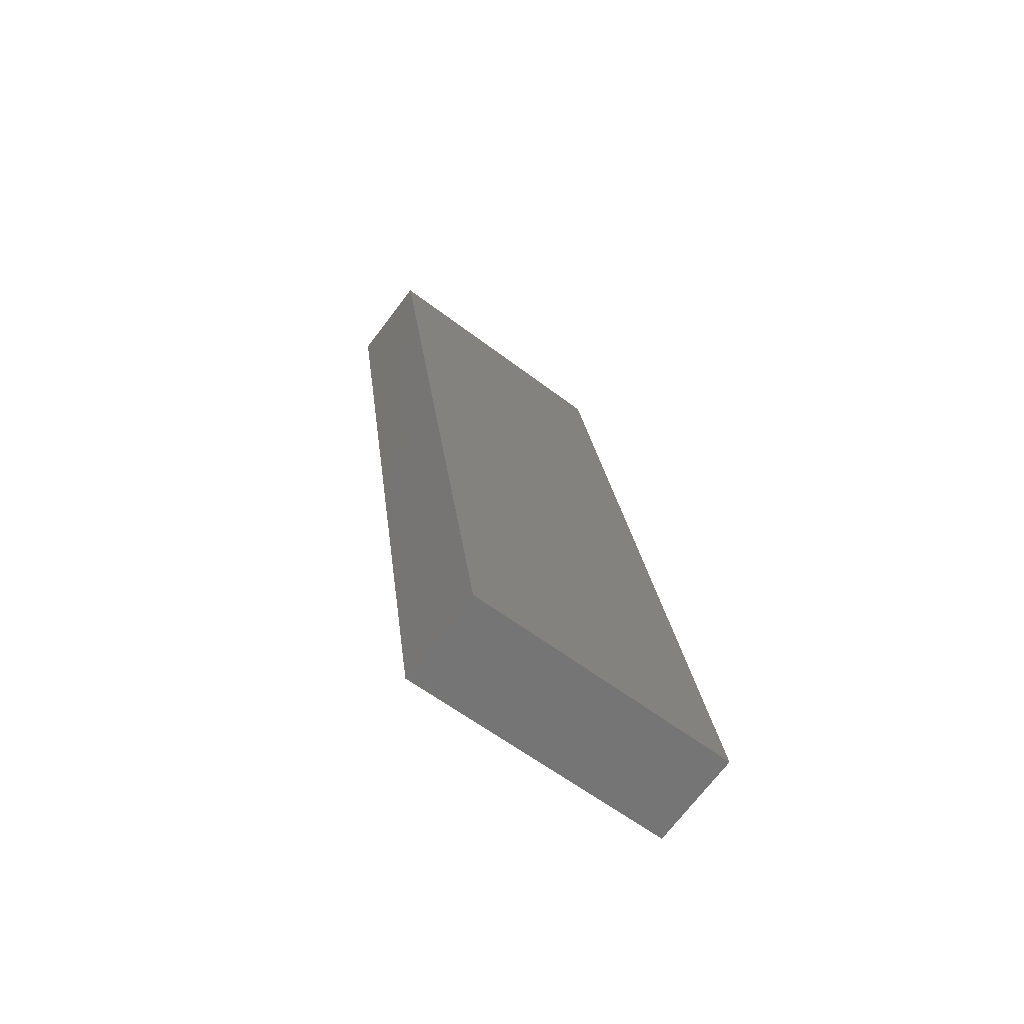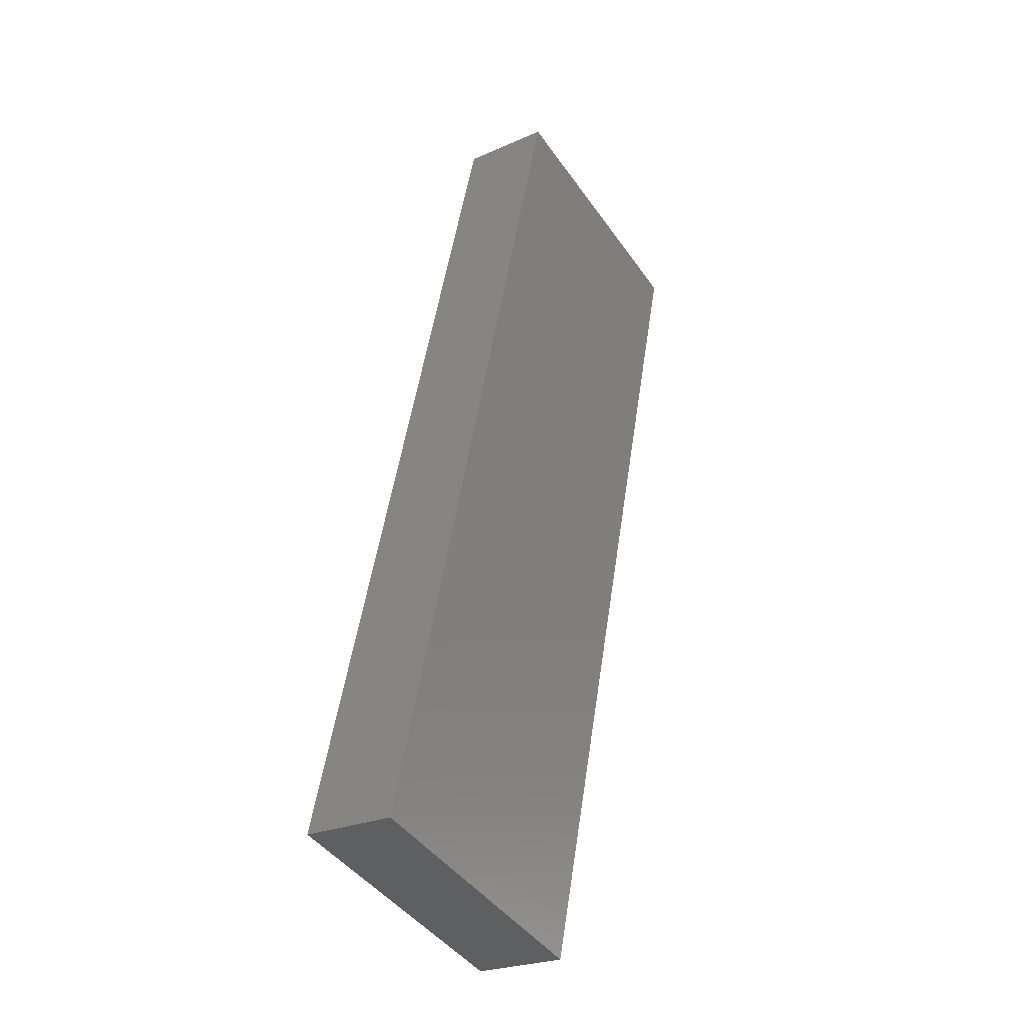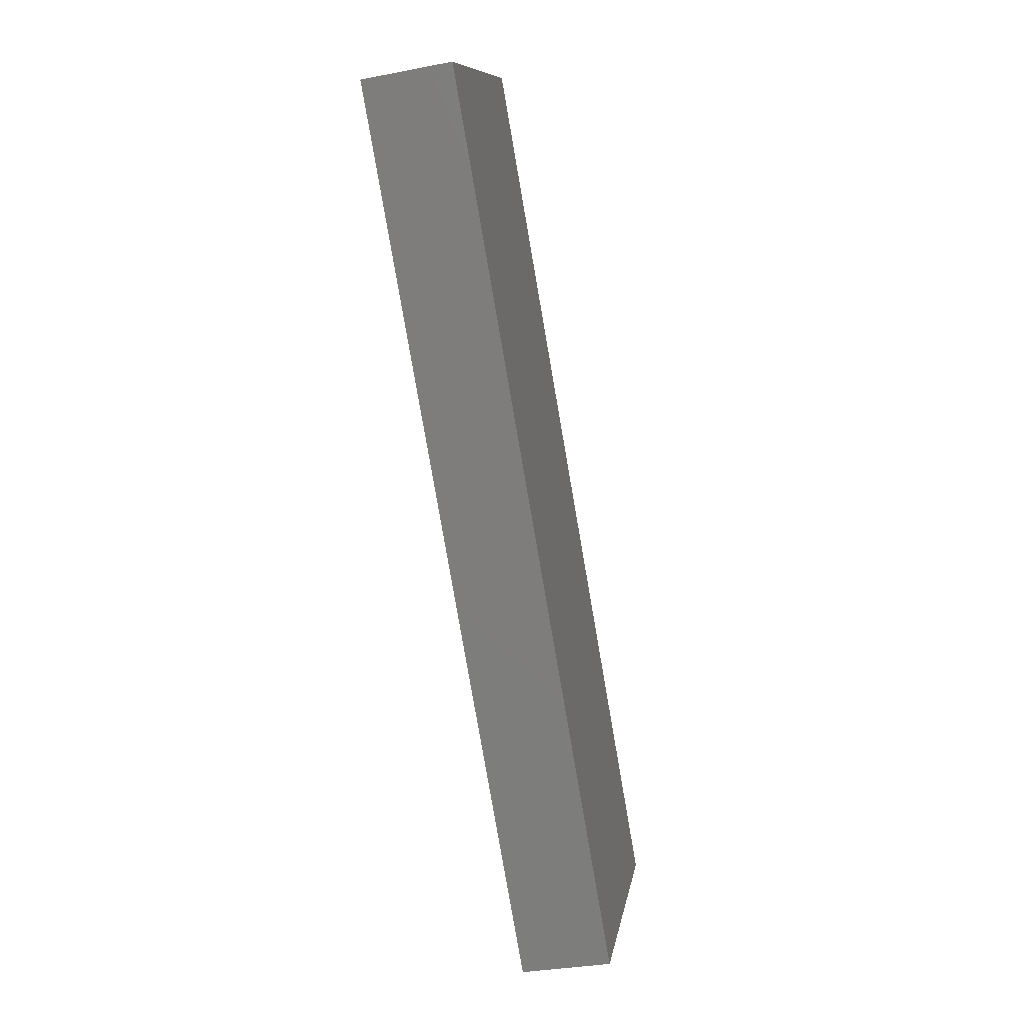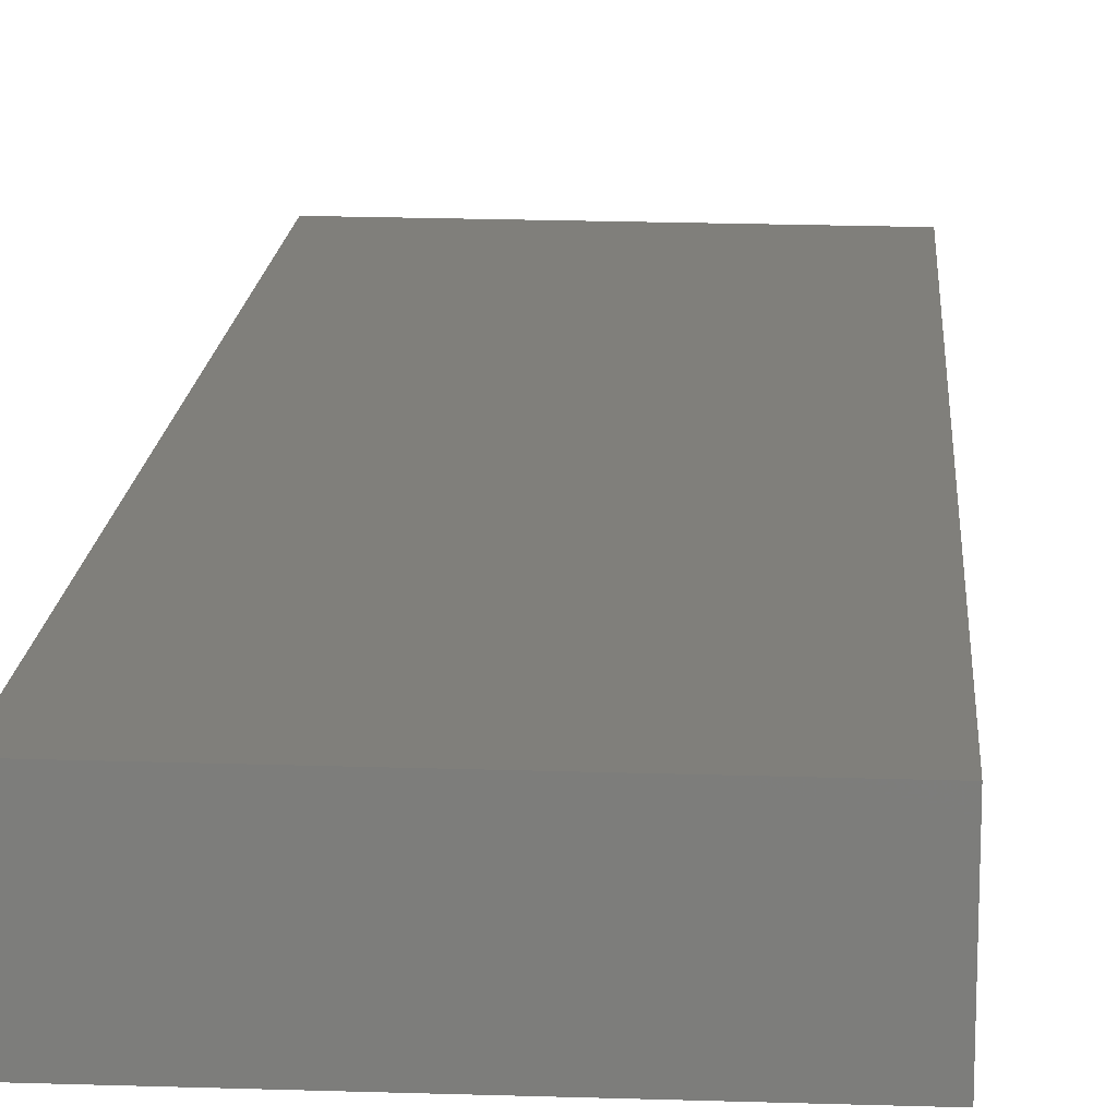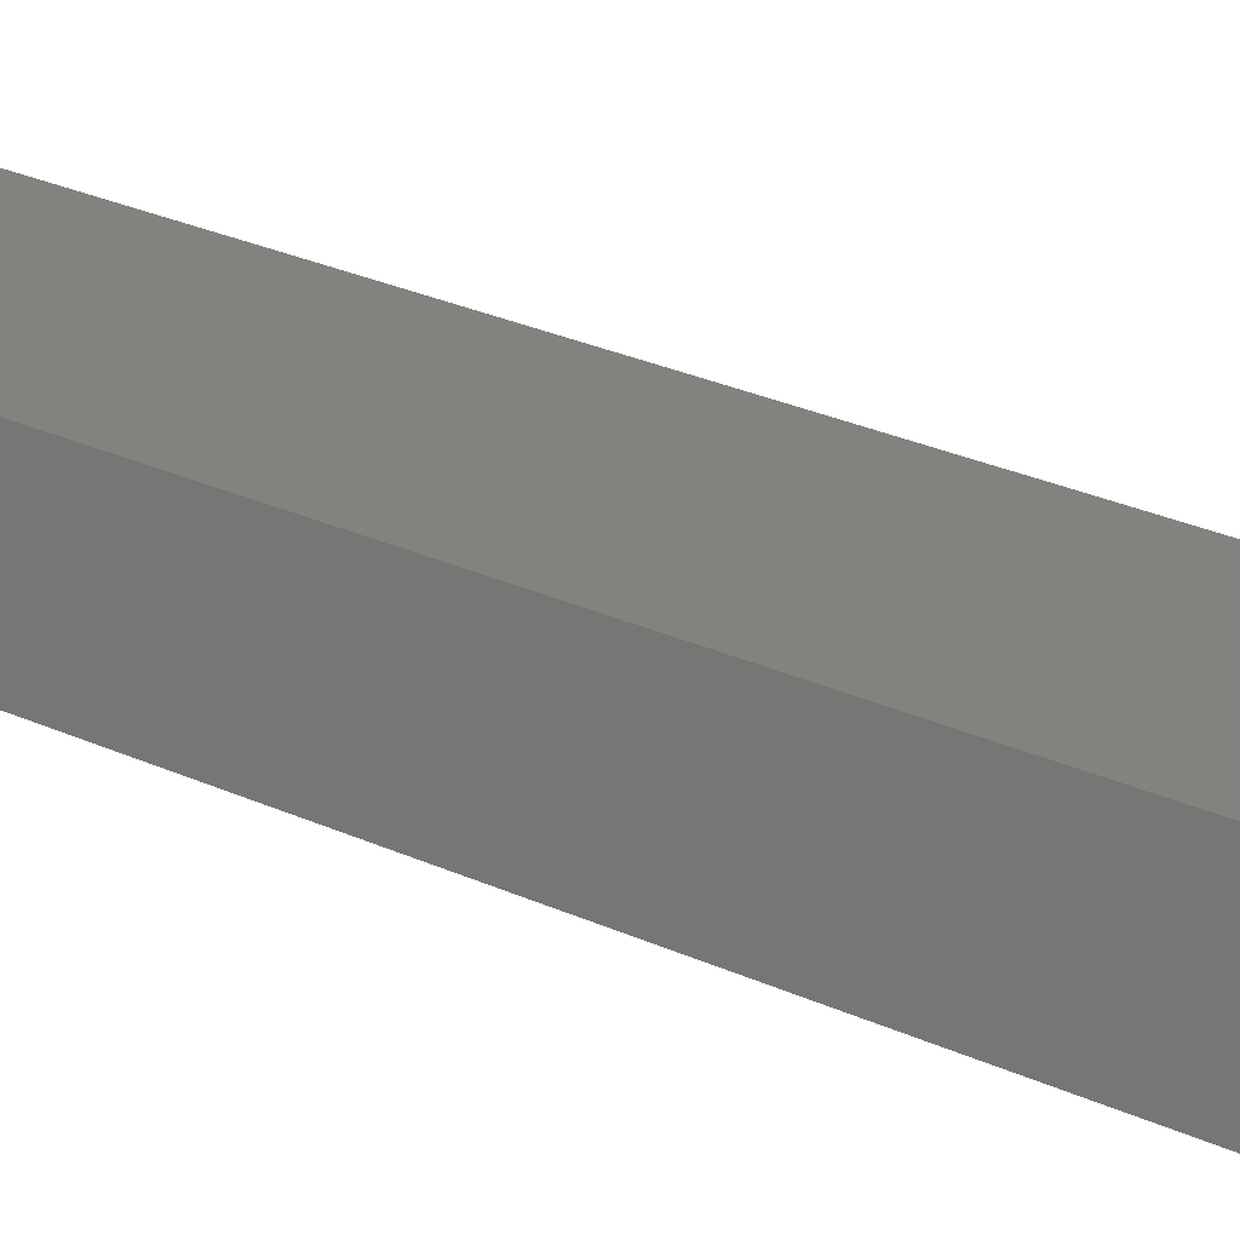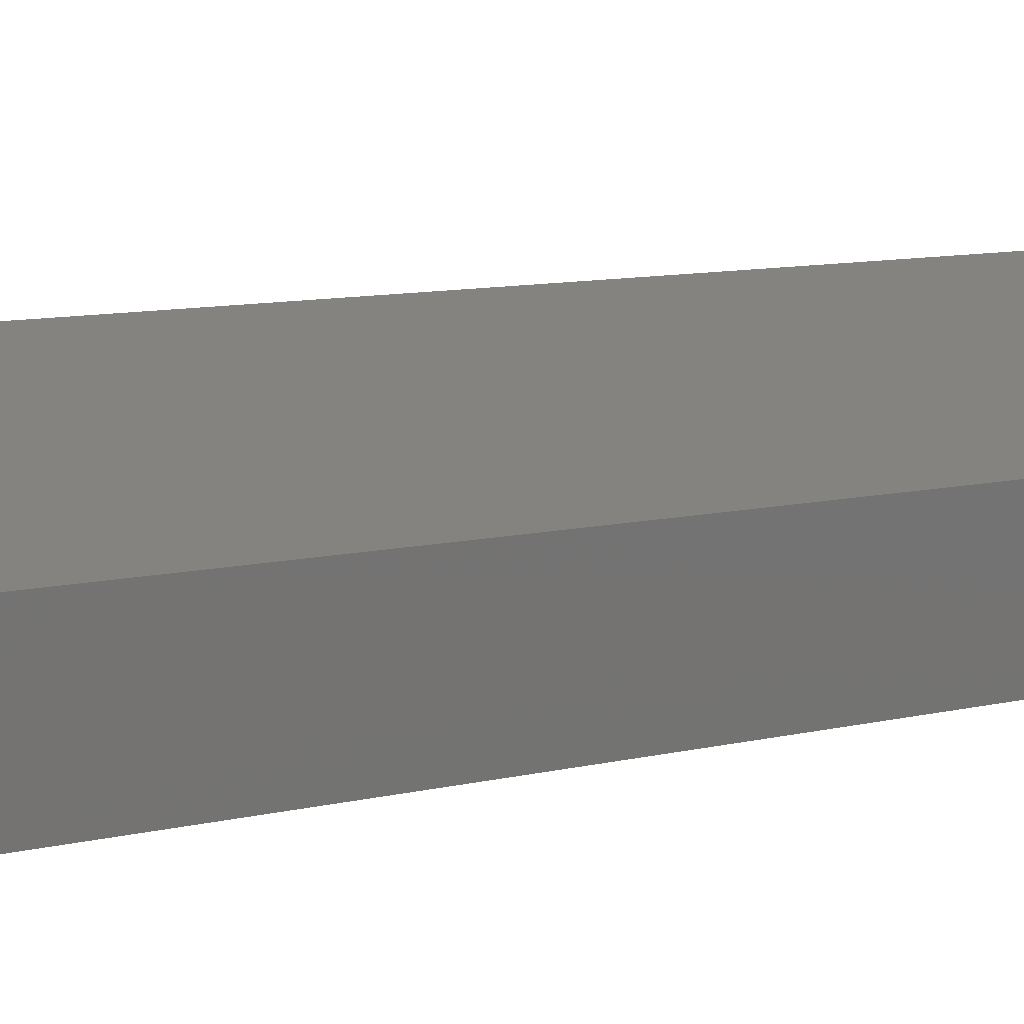
<metadata>
{"format":"stl","ext":"stl","renderer":"f3d","projection":"perspective","resolution":1024,"background":"white","views":[{"elev":-59.6,"azim":-38.1,"up":"+Y"},{"elev":-44.5,"azim":122.8,"up":"+Y"},{"elev":10.4,"azim":-80.5,"up":"+Y"},{"elev":22.8,"azim":3.1,"up":"+Z"},{"elev":10.5,"azim":123.2,"up":"+Z"},{"elev":23.0,"azim":51.1,"up":"+Z"}]}
</metadata>
<code>
# stl→obj: 8 verts, 12 faces
v -15 -50.11 3.758
v 15 -48.37 13.61
v -15 -48.37 13.61
v 15 -50.11 3.758
v 15 48.37 -13.61
v -15 50.11 -3.758
v 15 50.11 -3.758
v -15 48.37 -13.61
f 1 2 3
f 2 1 4
f 5 6 7
f 6 5 8
f 1 5 4
f 5 1 8
f 2 5 7
f 5 2 4
f 6 2 7
f 2 6 3
f 8 3 6
f 3 8 1

</code>
